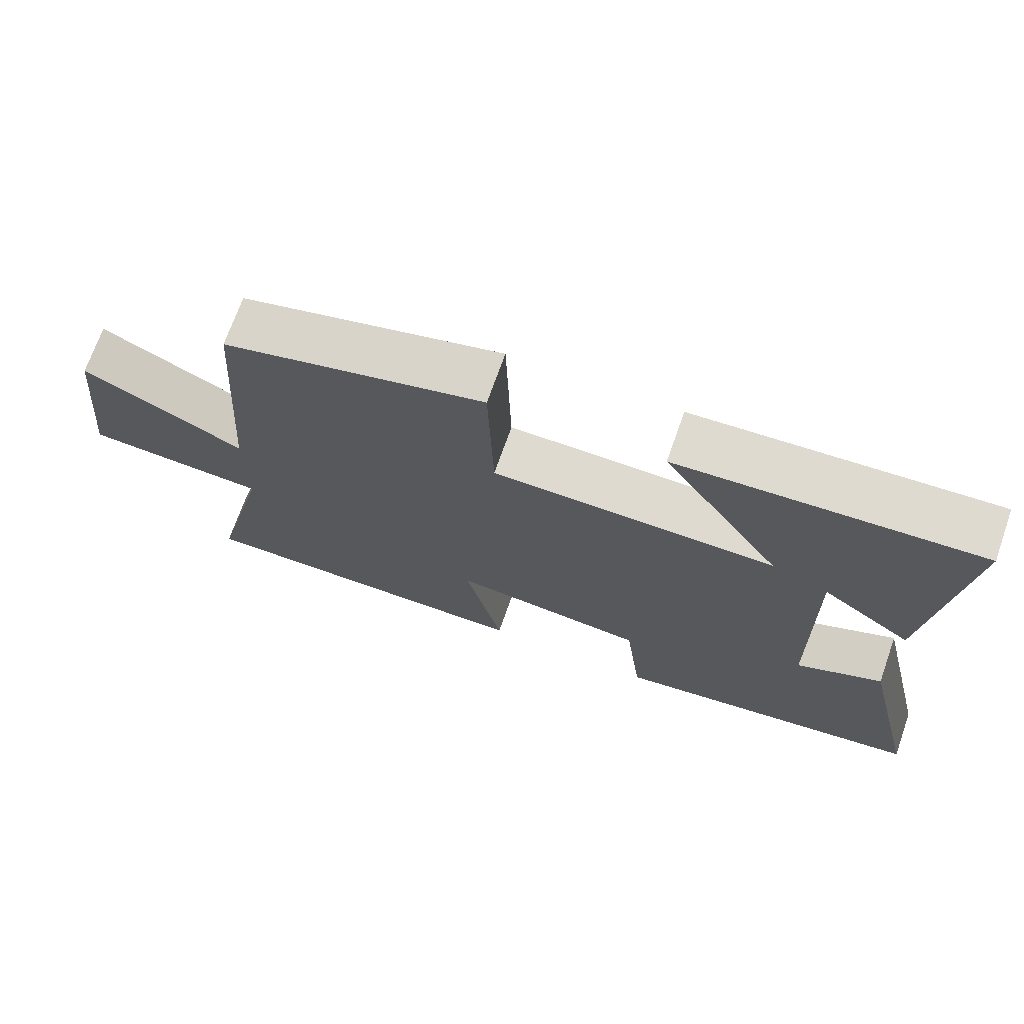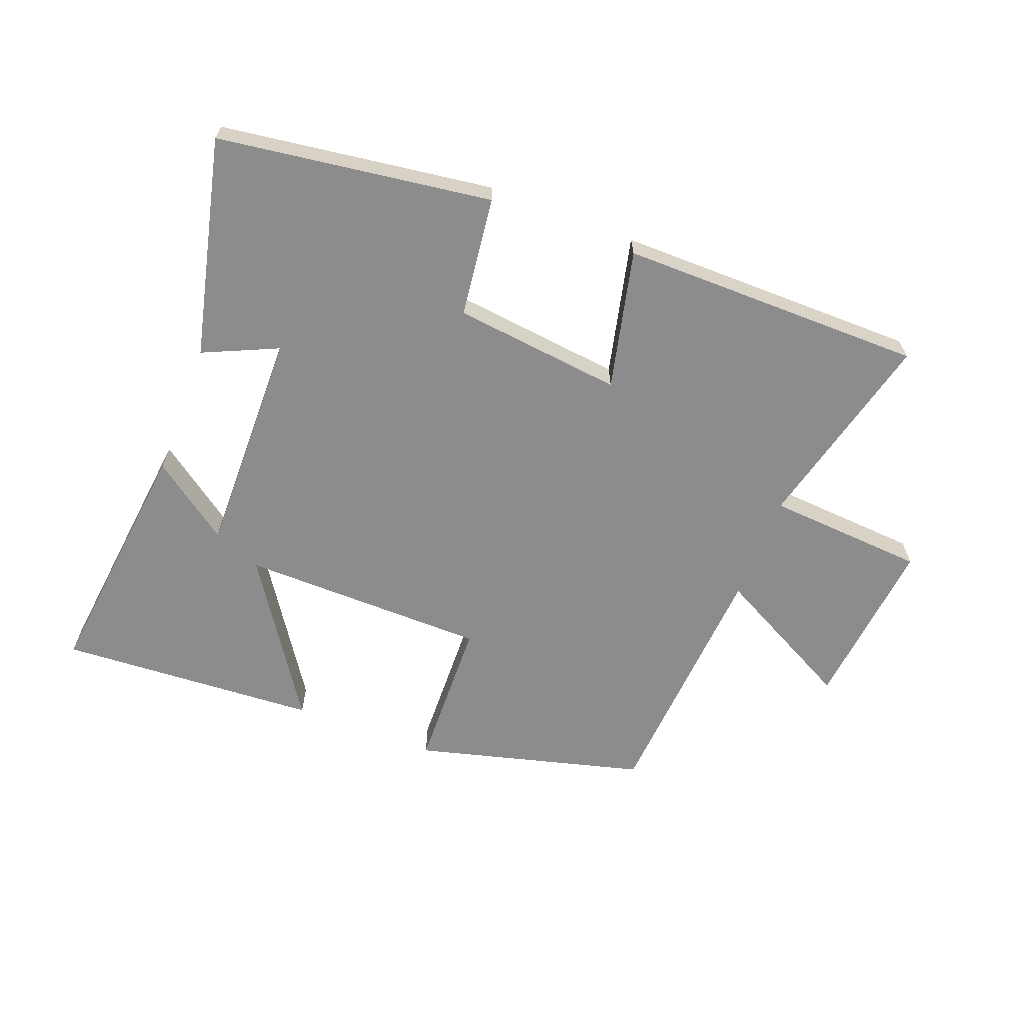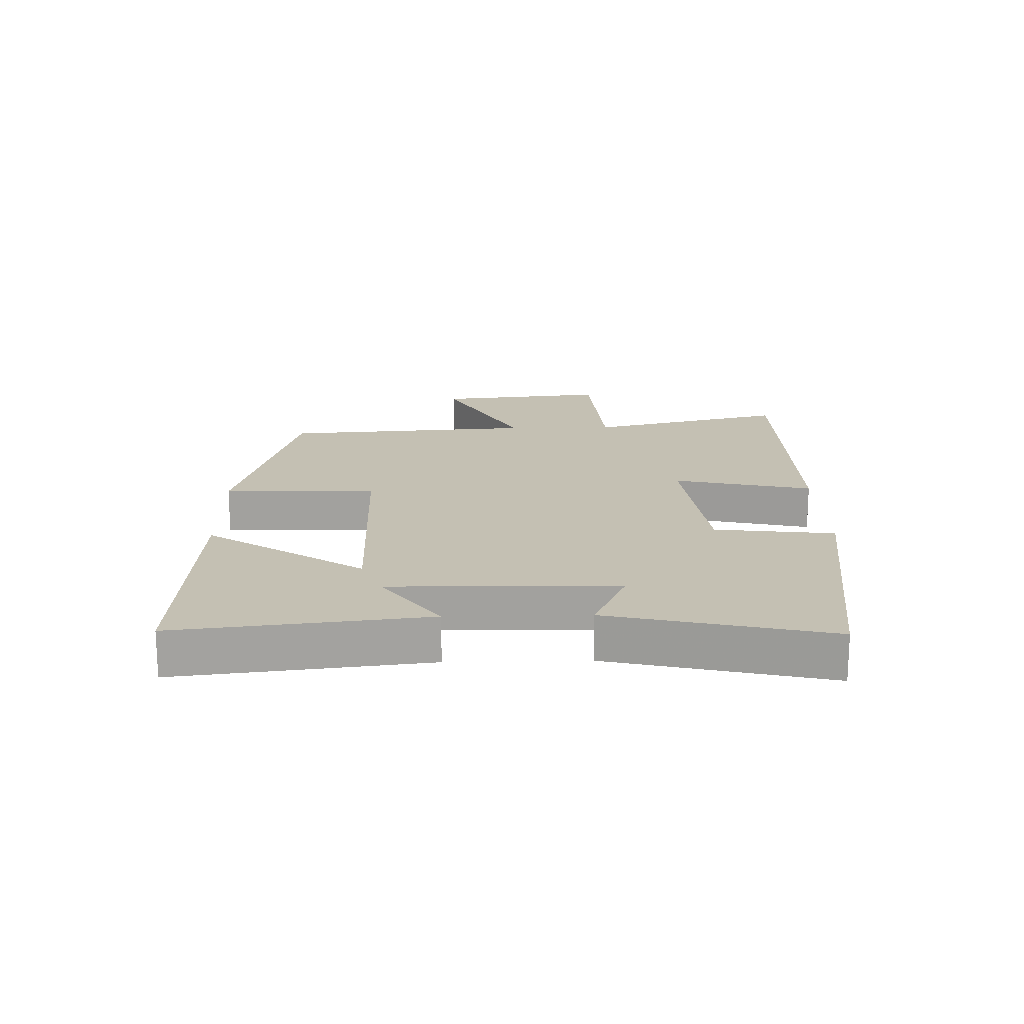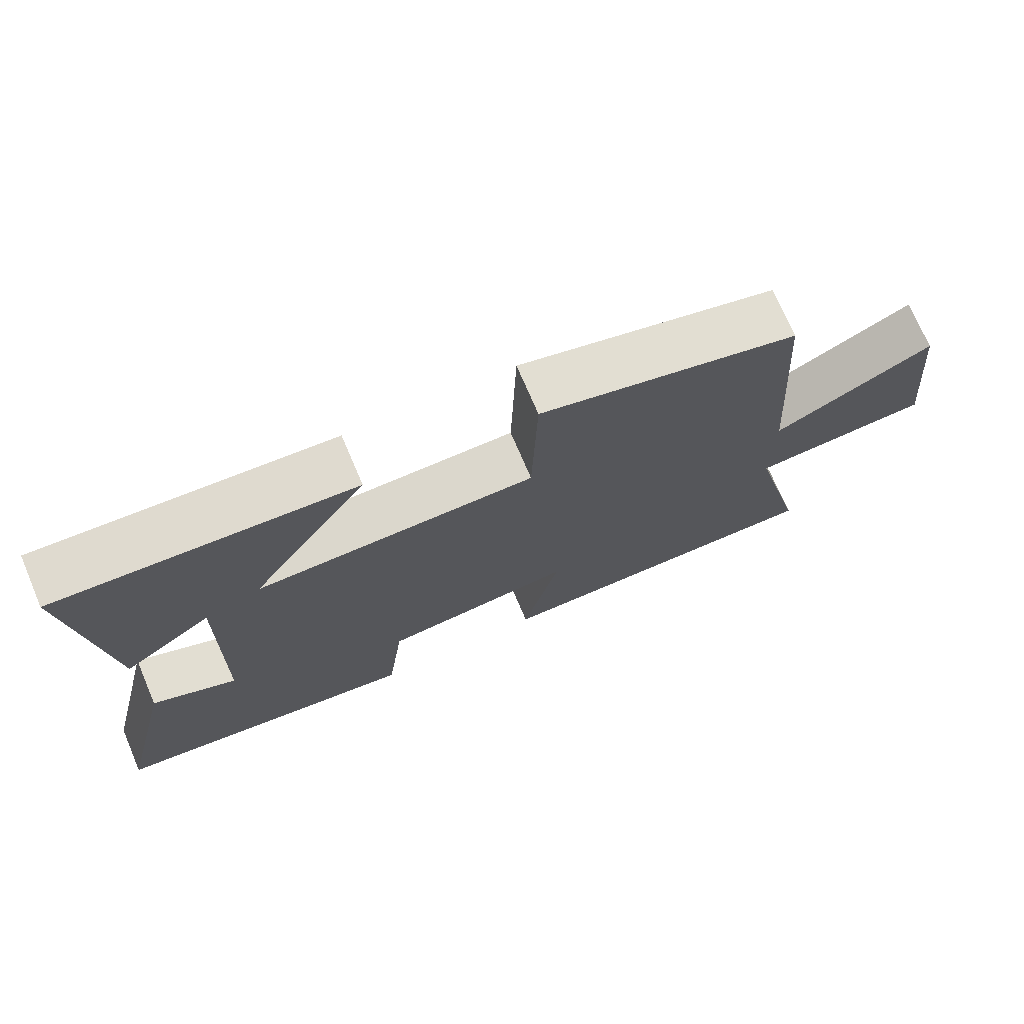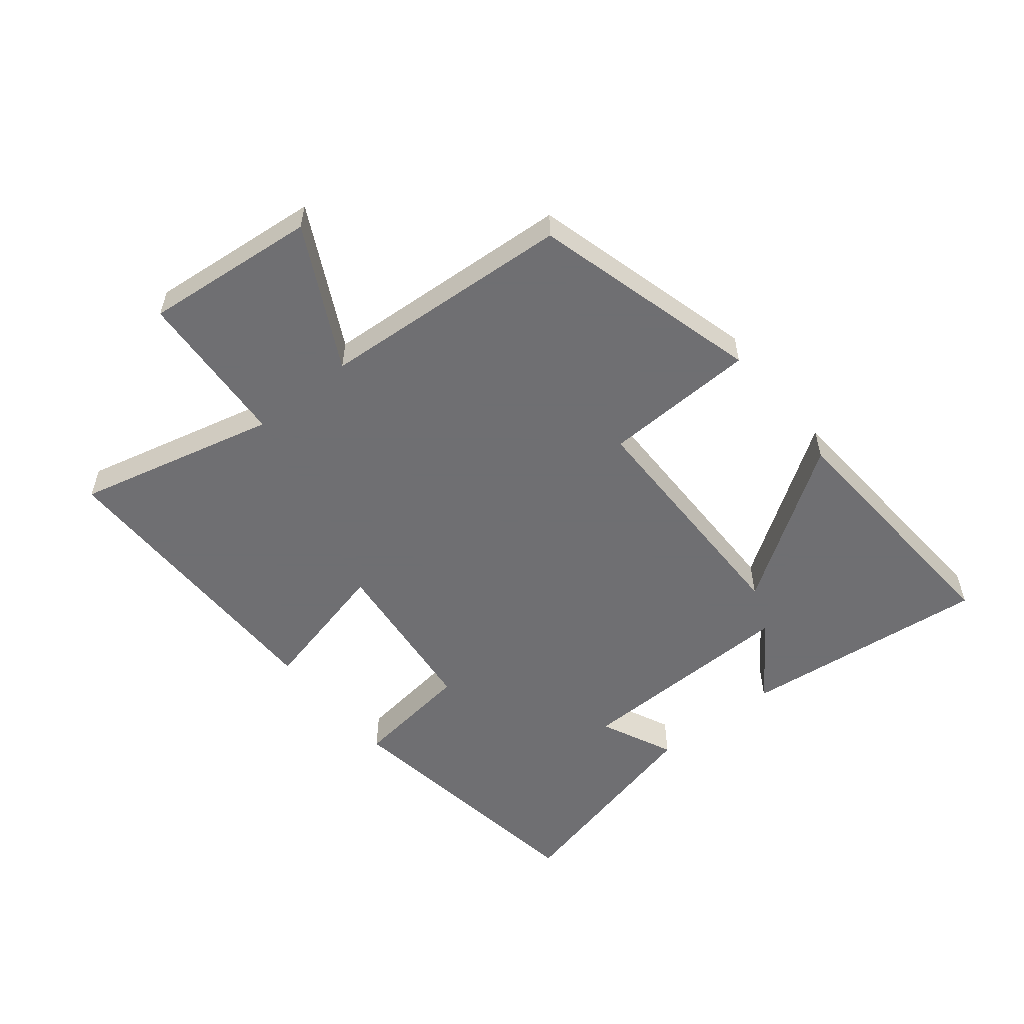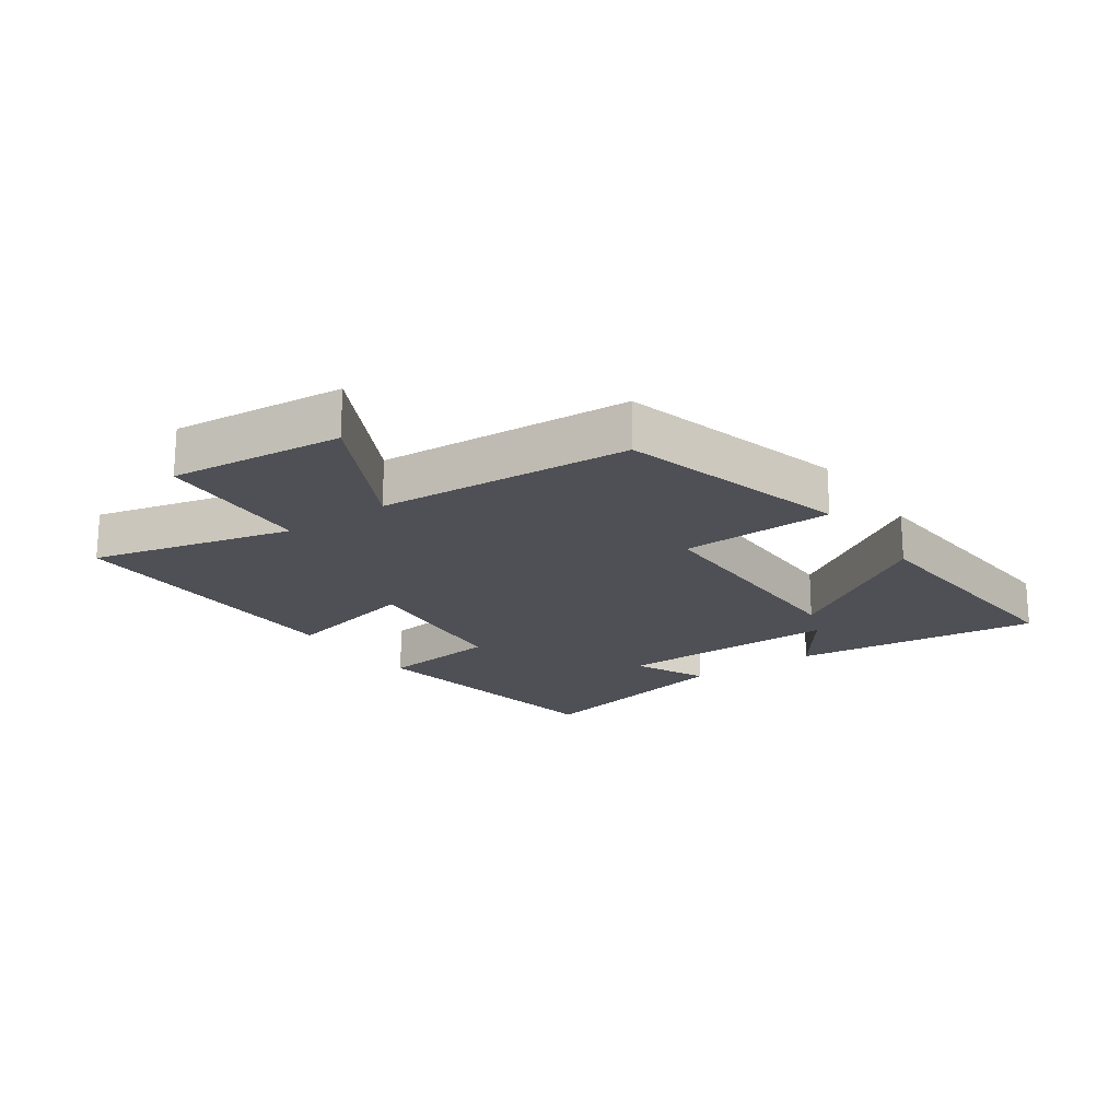
<metadata>
{"format":"obj","ext":"obj","renderer":"f3d","projection":"perspective","resolution":1024,"background":"white","views":[{"elev":70.7,"azim":19.4,"up":"+Z"},{"elev":-64.3,"azim":158.9,"up":"+Y"},{"elev":18.0,"azim":88.5,"up":"+Y"},{"elev":72.7,"azim":156.9,"up":"+Z"},{"elev":-54.7,"azim":-50.9,"up":"+Y"},{"elev":-19.3,"azim":-54.8,"up":"+Y"}]}
</metadata>
<code>
v -0.58 0.07 -0.499
v -0.5 0.07 -0.178
v -0.753 0.07 -0.161
v -0.725 0.07 0.115
v -0.5 0.07 -0.002
v -0.472 0.07 0.403
v -0.106 0.07 0.5
v -0.098 0.07 0.255
v 0.296 0.07 0.251
v 0.13 0.07 0.5
v 0.545 0.07 0.526
v 0.5 0.07 0.129
v 0.375 0.07 0.219
v 0.381 0.07 -0.143
v 0.5 0.07 -0.089
v 0.583 0.07 -0.438
v 0.147 0.07 -0.5
v 0.123 0.07 -0.308
v -0.147 0.07 -0.278
v -0.095 0.07 -0.5
v -0.58 0 -0.499
v -0.5 0 -0.178
v -0.753 0 -0.161
v -0.725 0 0.115
v -0.5 0 -0.002
v -0.472 0 0.403
v -0.106 0 0.5
v -0.098 0 0.255
v 0.296 0 0.251
v 0.13 0 0.5
v 0.545 0 0.526
v 0.5 0 0.129
v 0.375 0 0.219
v 0.381 0 -0.143
v 0.5 0 -0.089
v 0.583 0 -0.438
v 0.147 0 -0.5
v 0.123 0 -0.308
v -0.147 0 -0.278
v -0.095 0 -0.5
f 19 20 1 2
f 18 19 2
f 15 16 17 18
f 14 15 18
f 13 14 18 2
f 10 11 12 13
f 9 10 13
f 8 9 13 2
f 5 6 7 8
f 5 8 2
f 2 3 4 5
f 22 21 40 39
f 22 39 38
f 38 37 36 35
f 38 35 34
f 22 38 34 33
f 33 32 31 30
f 33 30 29
f 22 33 29 28
f 28 27 26 25
f 22 28 25
f 25 24 23 22
f 1 21 22 2
f 2 22 23 3
f 3 23 24 4
f 4 24 25 5
f 5 25 26 6
f 6 26 27 7
f 7 27 28 8
f 8 28 29 9
f 9 29 30 10
f 10 30 31 11
f 11 31 32 12
f 12 32 33 13
f 13 33 34 14
f 14 34 35 15
f 15 35 36 16
f 16 36 37 17
f 17 37 38 18
f 18 38 39 19
f 19 39 40 20
f 20 40 21 1

</code>
